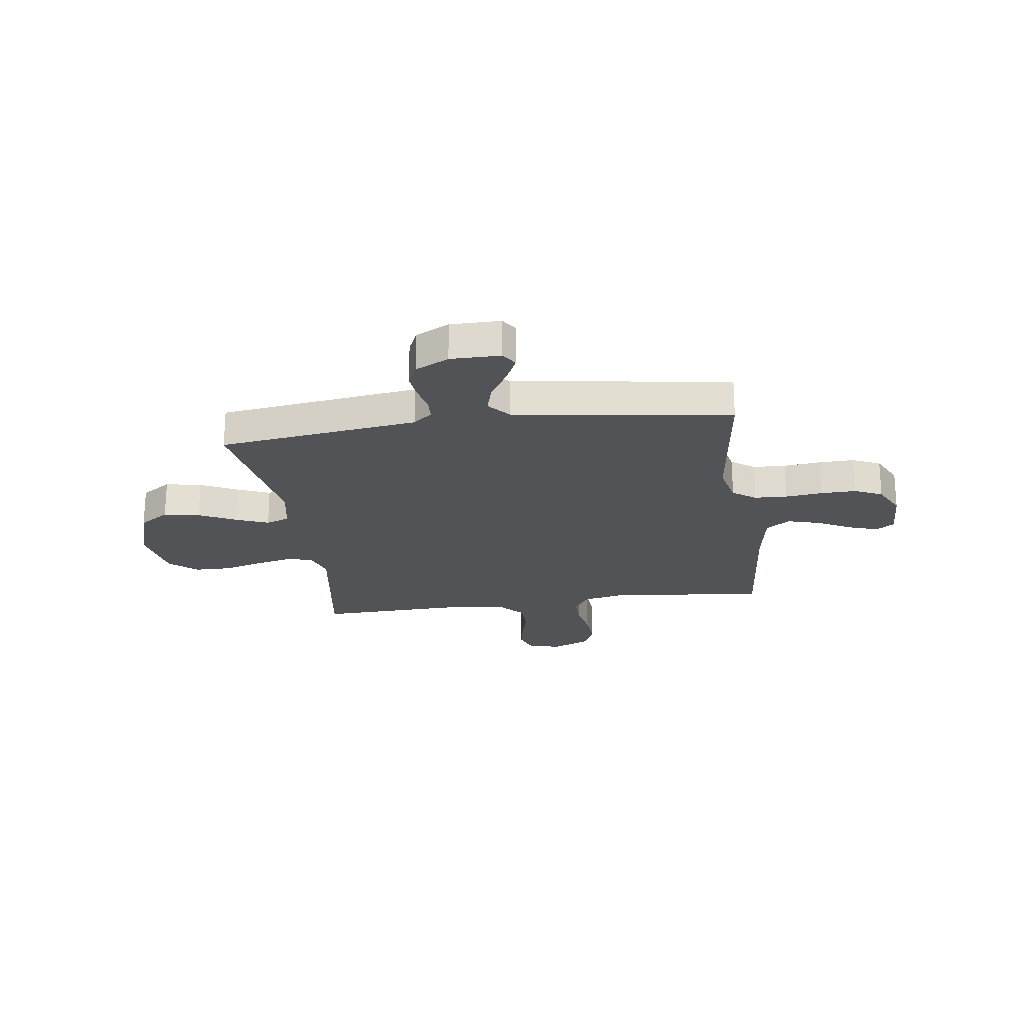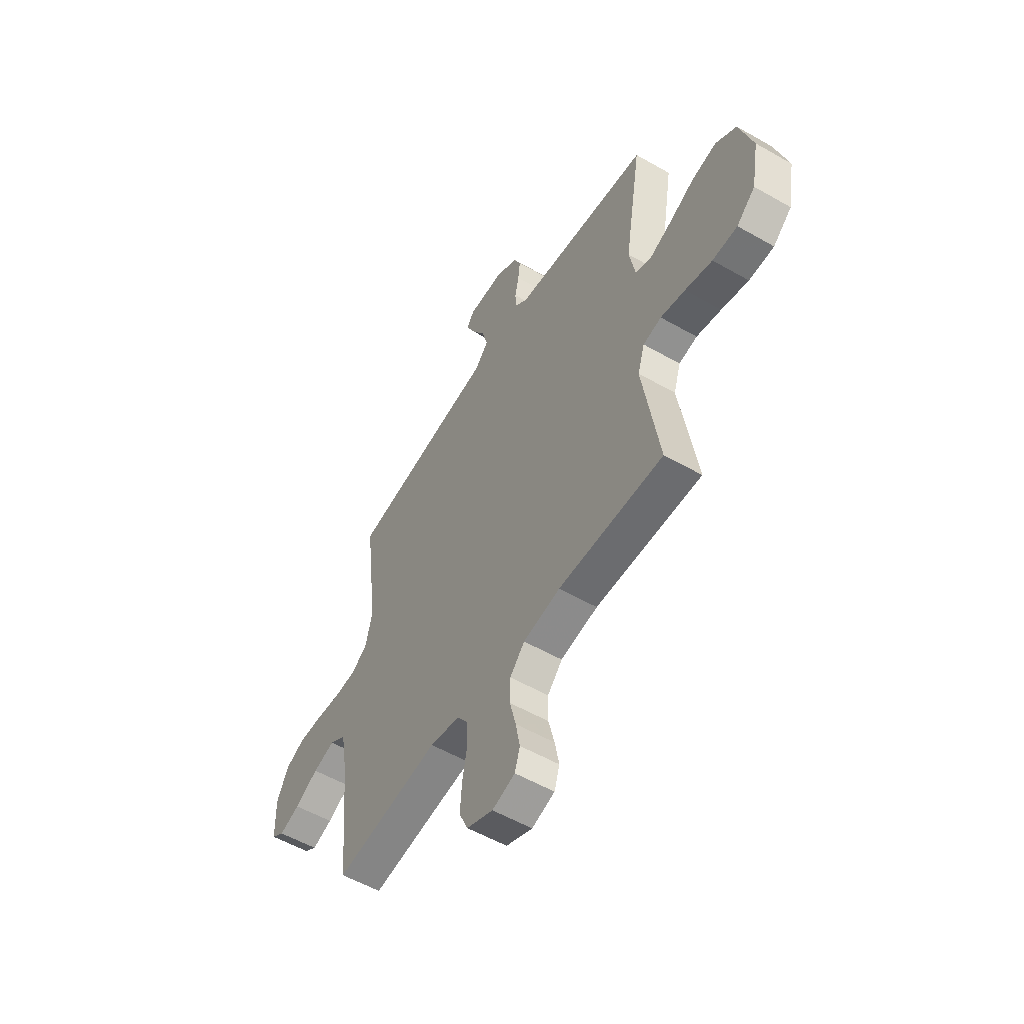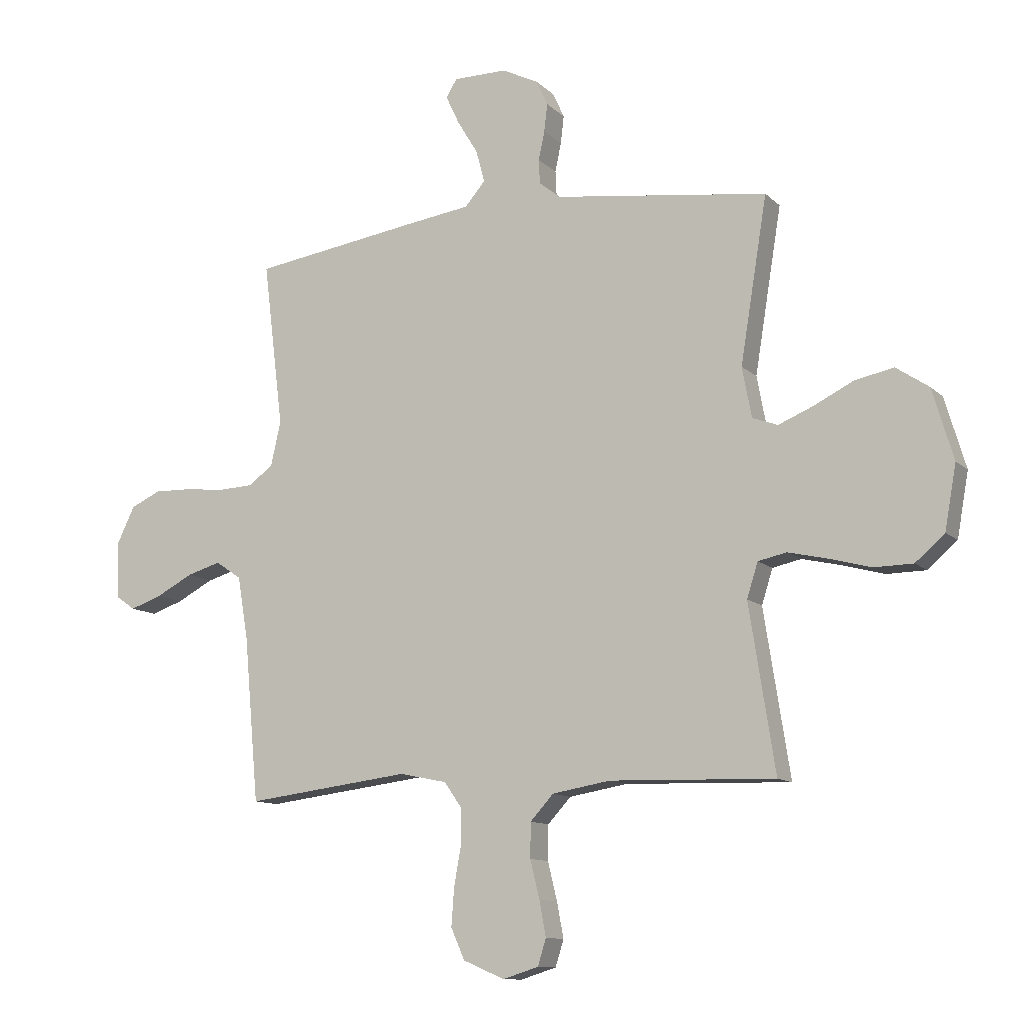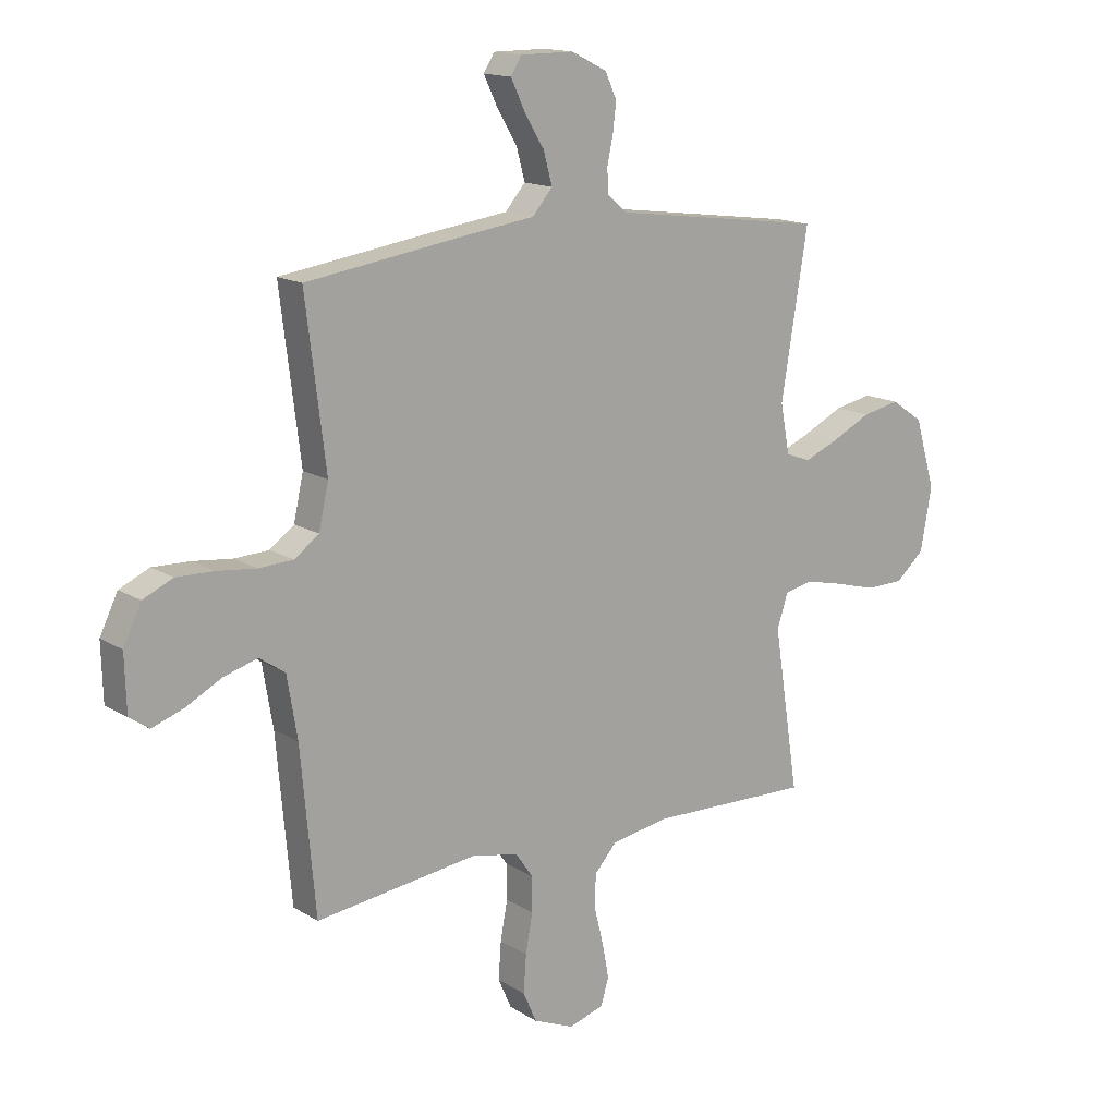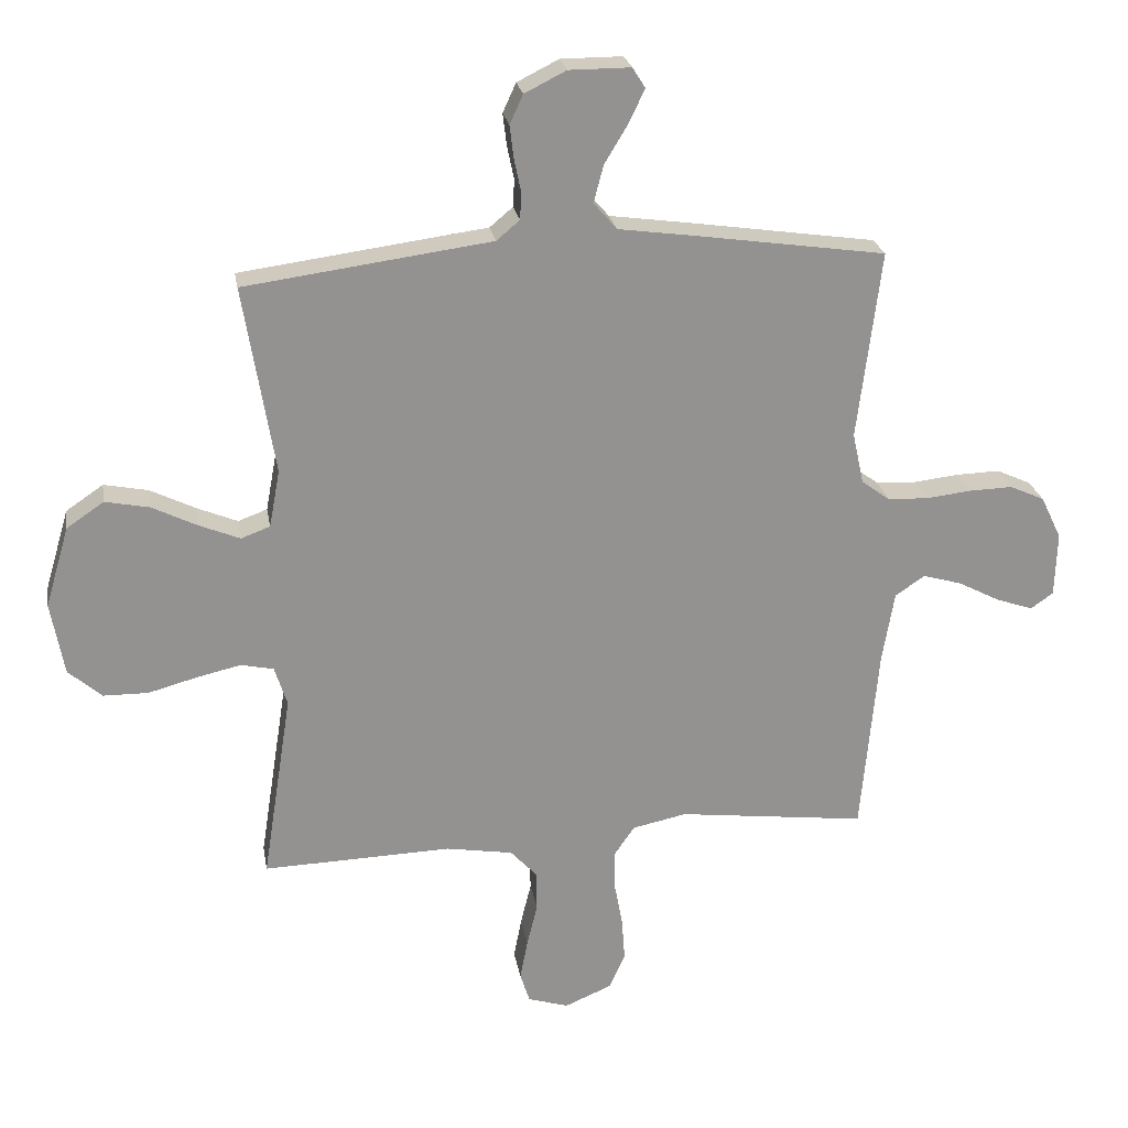
<metadata>
{"format":"obj","ext":"obj","renderer":"f3d","projection":"perspective","resolution":1024,"background":"white","views":[{"elev":-22.4,"azim":8.0,"up":"+Y"},{"elev":-55.3,"azim":-121.1,"up":"+Z"},{"elev":-11.3,"azim":-153.7,"up":"+Z"},{"elev":15.0,"azim":142.3,"up":"+Z"},{"elev":24.0,"azim":-9.6,"up":"+Z"}]}
</metadata>
<code>
v -0.5 0.07 -0.5
v -0.453 0.07 -0.2
v -0.473 0.07 -0.137
v -0.525 0.07 -0.126
v -0.595 0.07 -0.142
v -0.672 0.07 -0.163
v -0.743 0.07 -0.162
v -0.796 0.07 -0.116
v -0.817 0.07 0
v -0.779 0.07 0.128
v -0.72 0.07 0.168
v -0.65 0.07 0.154
v -0.577 0.07 0.118
v -0.514 0.07 0.092
v -0.468 0.07 0.109
v -0.451 0.07 0.2
v -0.5 0.07 0.5
v -0.2 0.07 0.54
v -0.109 0.07 0.552
v -0.072 0.07 0.583
v -0.07 0.07 0.627
v -0.081 0.07 0.679
v -0.087 0.07 0.73
v -0.066 0.07 0.776
v 0 0.07 0.809
v 0.098 0.07 0.809
v 0.118 0.07 0.777
v 0.093 0.07 0.724
v 0.056 0.07 0.663
v 0.04 0.07 0.604
v 0.077 0.07 0.561
v 0.2 0.07 0.544
v 0.5 0.07 0.5
v 0.463 0.07 0.2
v 0.481 0.07 0.119
v 0.526 0.07 0.086
v 0.59 0.07 0.083
v 0.662 0.07 0.091
v 0.731 0.07 0.093
v 0.786 0.07 0.068
v 0.819 0.07 0
v 0.816 0.07 -0.103
v 0.78 0.07 -0.128
v 0.722 0.07 -0.108
v 0.655 0.07 -0.073
v 0.593 0.07 -0.055
v 0.546 0.07 -0.087
v 0.527 0.07 -0.2
v 0.5 0.07 -0.5
v 0.2 0.07 -0.463
v 0.114 0.07 -0.481
v 0.082 0.07 -0.527
v 0.082 0.07 -0.591
v 0.095 0.07 -0.662
v 0.1 0.07 -0.731
v 0.075 0.07 -0.787
v 0 0.07 -0.819
v -0.065 0.07 -0.799
v -0.08 0.07 -0.751
v -0.068 0.07 -0.687
v -0.051 0.07 -0.618
v -0.052 0.07 -0.555
v -0.094 0.07 -0.509
v -0.2 0.07 -0.491
v -0.5 0 -0.5
v -0.453 0 -0.2
v -0.473 0 -0.137
v -0.525 0 -0.126
v -0.595 0 -0.142
v -0.672 0 -0.163
v -0.743 0 -0.162
v -0.796 0 -0.116
v -0.817 0 0
v -0.779 0 0.128
v -0.72 0 0.168
v -0.65 0 0.154
v -0.577 0 0.118
v -0.514 0 0.092
v -0.468 0 0.109
v -0.451 0 0.2
v -0.5 0 0.5
v -0.2 0 0.54
v -0.109 0 0.552
v -0.072 0 0.583
v -0.07 0 0.627
v -0.081 0 0.679
v -0.087 0 0.73
v -0.066 0 0.776
v 0 0 0.809
v 0.098 0 0.809
v 0.118 0 0.777
v 0.093 0 0.724
v 0.056 0 0.663
v 0.04 0 0.604
v 0.077 0 0.561
v 0.2 0 0.544
v 0.5 0 0.5
v 0.463 0 0.2
v 0.481 0 0.119
v 0.526 0 0.086
v 0.59 0 0.083
v 0.662 0 0.091
v 0.731 0 0.093
v 0.786 0 0.068
v 0.819 0 0
v 0.816 0 -0.103
v 0.78 0 -0.128
v 0.722 0 -0.108
v 0.655 0 -0.073
v 0.593 0 -0.055
v 0.546 0 -0.087
v 0.527 0 -0.2
v 0.5 0 -0.5
v 0.2 0 -0.463
v 0.114 0 -0.481
v 0.082 0 -0.527
v 0.082 0 -0.591
v 0.095 0 -0.662
v 0.1 0 -0.731
v 0.075 0 -0.787
v 0 0 -0.819
v -0.065 0 -0.799
v -0.08 0 -0.751
v -0.068 0 -0.687
v -0.051 0 -0.618
v -0.052 0 -0.555
v -0.094 0 -0.509
v -0.2 0 -0.491
f 58 59 60 61
f 56 57 58 61
f 56 61 62
f 53 54 55 56
f 52 53 56 62
f 51 52 62 63
f 48 49 50
f 47 48 50 51
f 42 43 44 45
f 42 45 46
f 41 42 46
f 40 41 46
f 37 38 39 40
f 36 37 40 46
f 35 36 46 47
f 31 32 33 34
f 31 34 35
f 26 27 28 29
f 24 25 26 29
f 24 29 30
f 21 22 23 24
f 21 24 30
f 20 21 30 31
f 16 17 18 19
f 15 16 19 20
f 10 11 12 13
f 10 13 14
f 9 10 14
f 8 9 14
f 5 6 7 8
f 4 5 8 14
f 3 4 14 15
f 64 1 2
f 47 51 63 64
f 31 35 47 64
f 15 20 31 64
f 2 3 15 64
f 125 124 123 122
f 125 122 121 120
f 126 125 120
f 120 119 118 117
f 126 120 117 116
f 127 126 116 115
f 114 113 112
f 115 114 112 111
f 109 108 107 106
f 110 109 106
f 110 106 105
f 110 105 104
f 104 103 102 101
f 110 104 101 100
f 111 110 100 99
f 98 97 96 95
f 99 98 95
f 93 92 91 90
f 93 90 89 88
f 94 93 88
f 88 87 86 85
f 94 88 85
f 95 94 85 84
f 83 82 81 80
f 84 83 80 79
f 77 76 75 74
f 78 77 74
f 78 74 73
f 78 73 72
f 72 71 70 69
f 78 72 69 68
f 79 78 68 67
f 66 65 128
f 128 127 115 111
f 128 111 99 95
f 128 95 84 79
f 128 79 67 66
f 1 65 66 2
f 2 66 67 3
f 3 67 68 4
f 4 68 69 5
f 5 69 70 6
f 6 70 71 7
f 7 71 72 8
f 8 72 73 9
f 9 73 74 10
f 10 74 75 11
f 11 75 76 12
f 12 76 77 13
f 13 77 78 14
f 14 78 79 15
f 15 79 80 16
f 16 80 81 17
f 17 81 82 18
f 18 82 83 19
f 19 83 84 20
f 20 84 85 21
f 21 85 86 22
f 22 86 87 23
f 23 87 88 24
f 24 88 89 25
f 25 89 90 26
f 26 90 91 27
f 27 91 92 28
f 28 92 93 29
f 29 93 94 30
f 30 94 95 31
f 31 95 96 32
f 32 96 97 33
f 33 97 98 34
f 34 98 99 35
f 35 99 100 36
f 36 100 101 37
f 37 101 102 38
f 38 102 103 39
f 39 103 104 40
f 40 104 105 41
f 41 105 106 42
f 42 106 107 43
f 43 107 108 44
f 44 108 109 45
f 45 109 110 46
f 46 110 111 47
f 47 111 112 48
f 48 112 113 49
f 49 113 114 50
f 50 114 115 51
f 51 115 116 52
f 52 116 117 53
f 53 117 118 54
f 54 118 119 55
f 55 119 120 56
f 56 120 121 57
f 57 121 122 58
f 58 122 123 59
f 59 123 124 60
f 60 124 125 61
f 61 125 126 62
f 62 126 127 63
f 63 127 128 64
f 64 128 65 1

</code>
